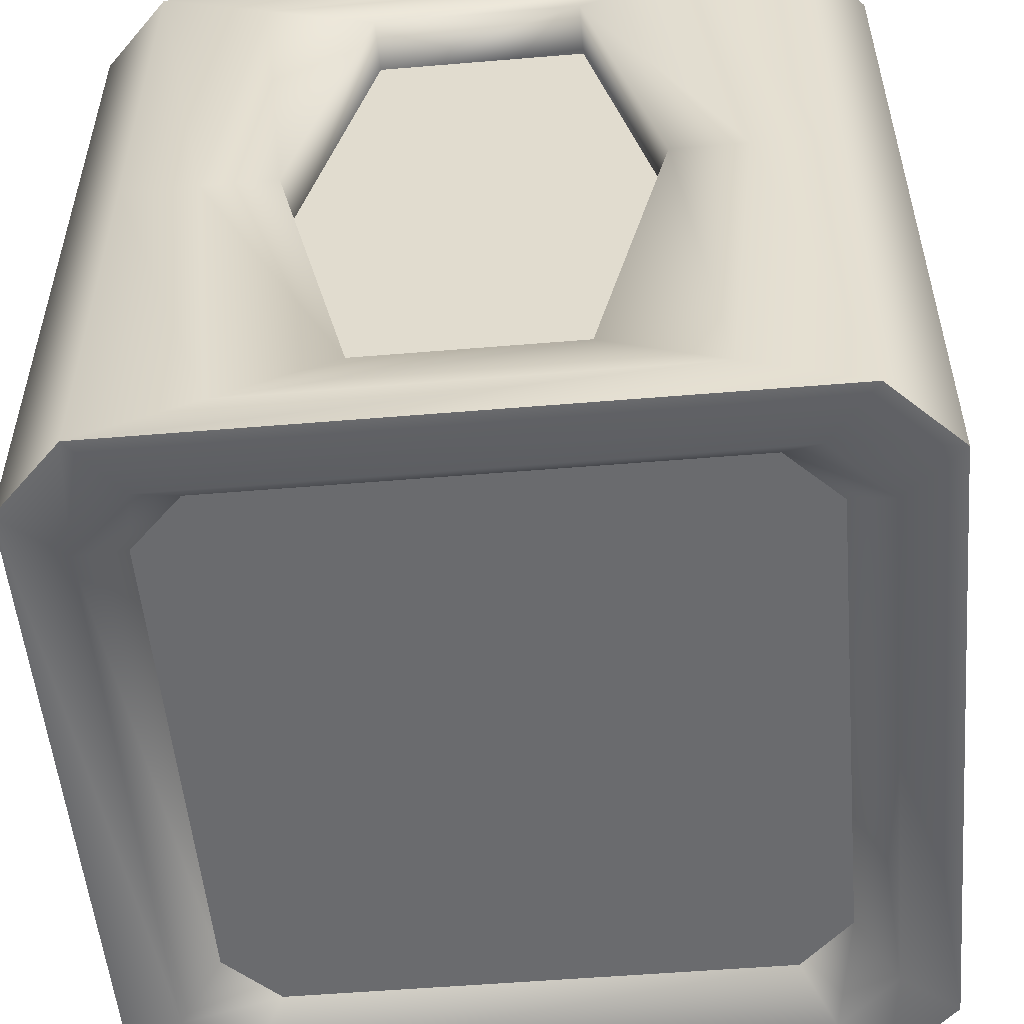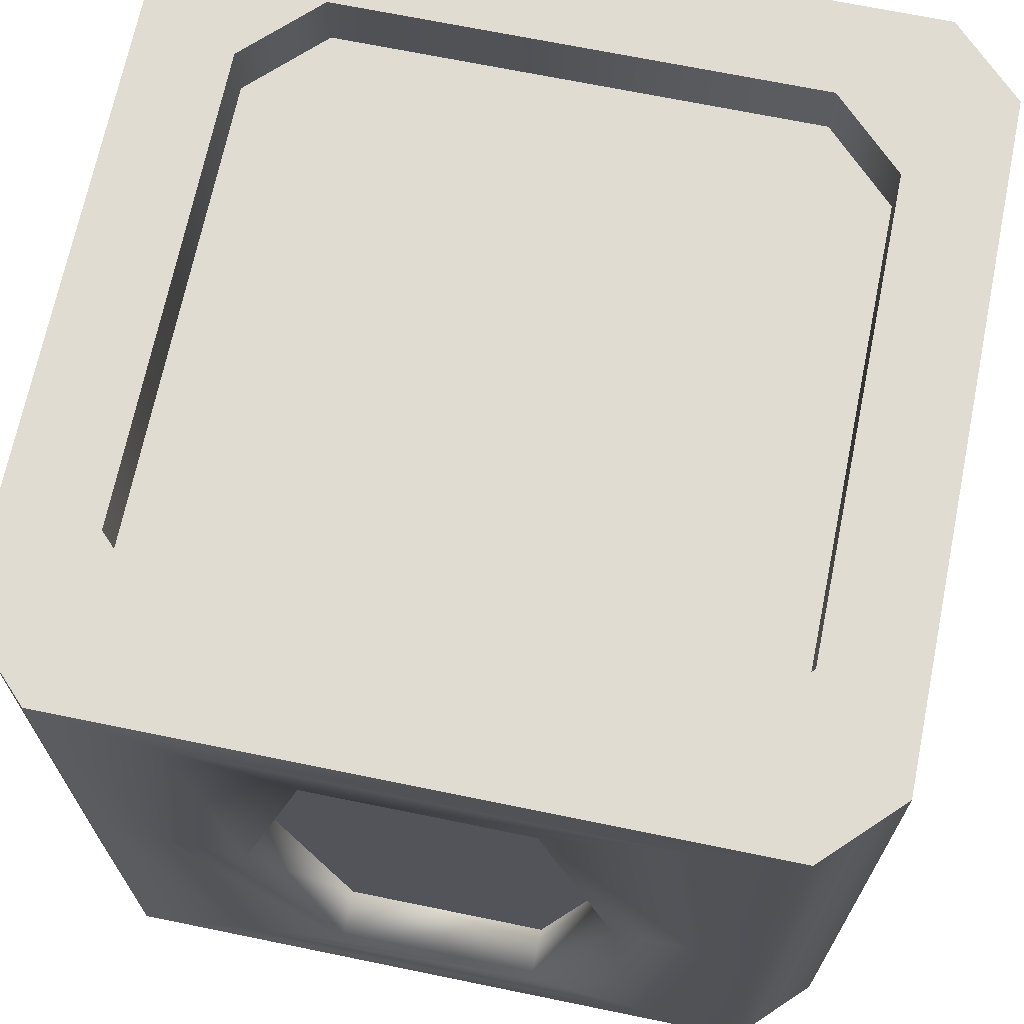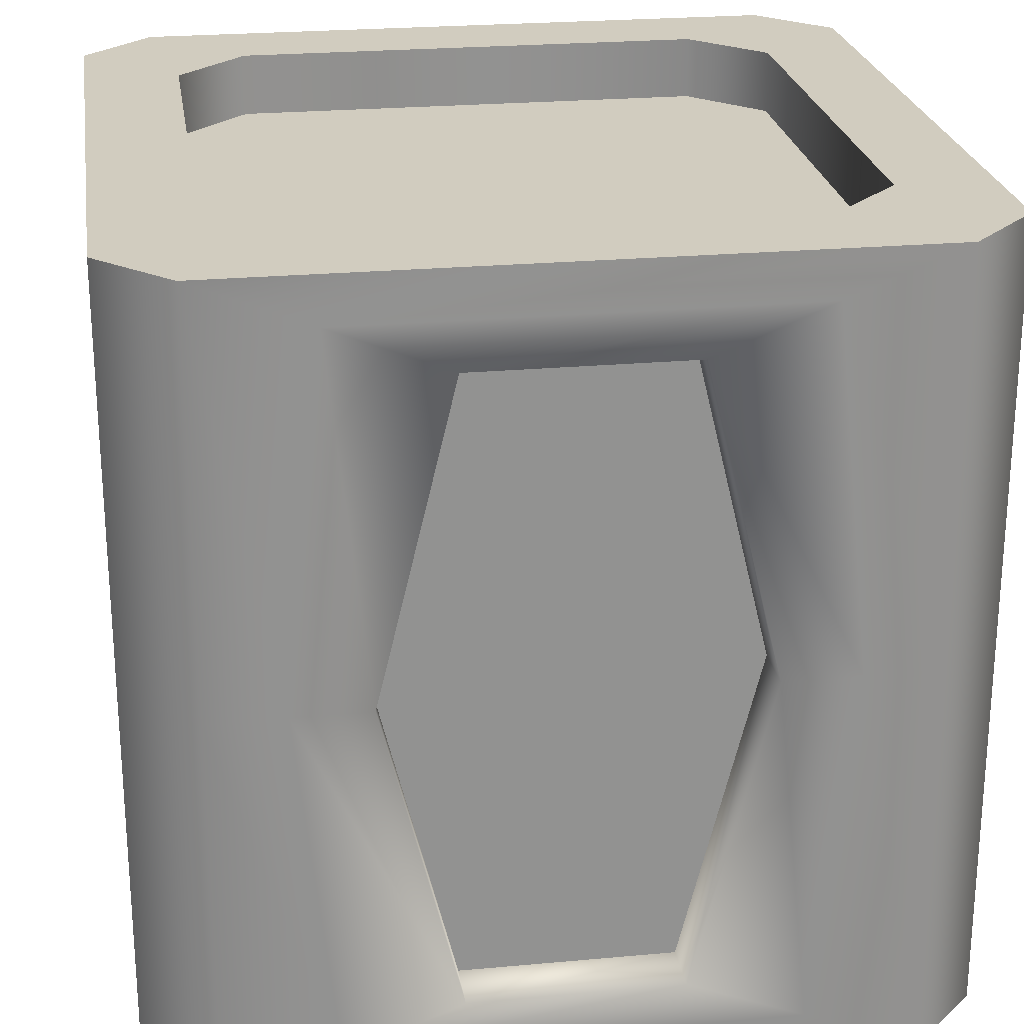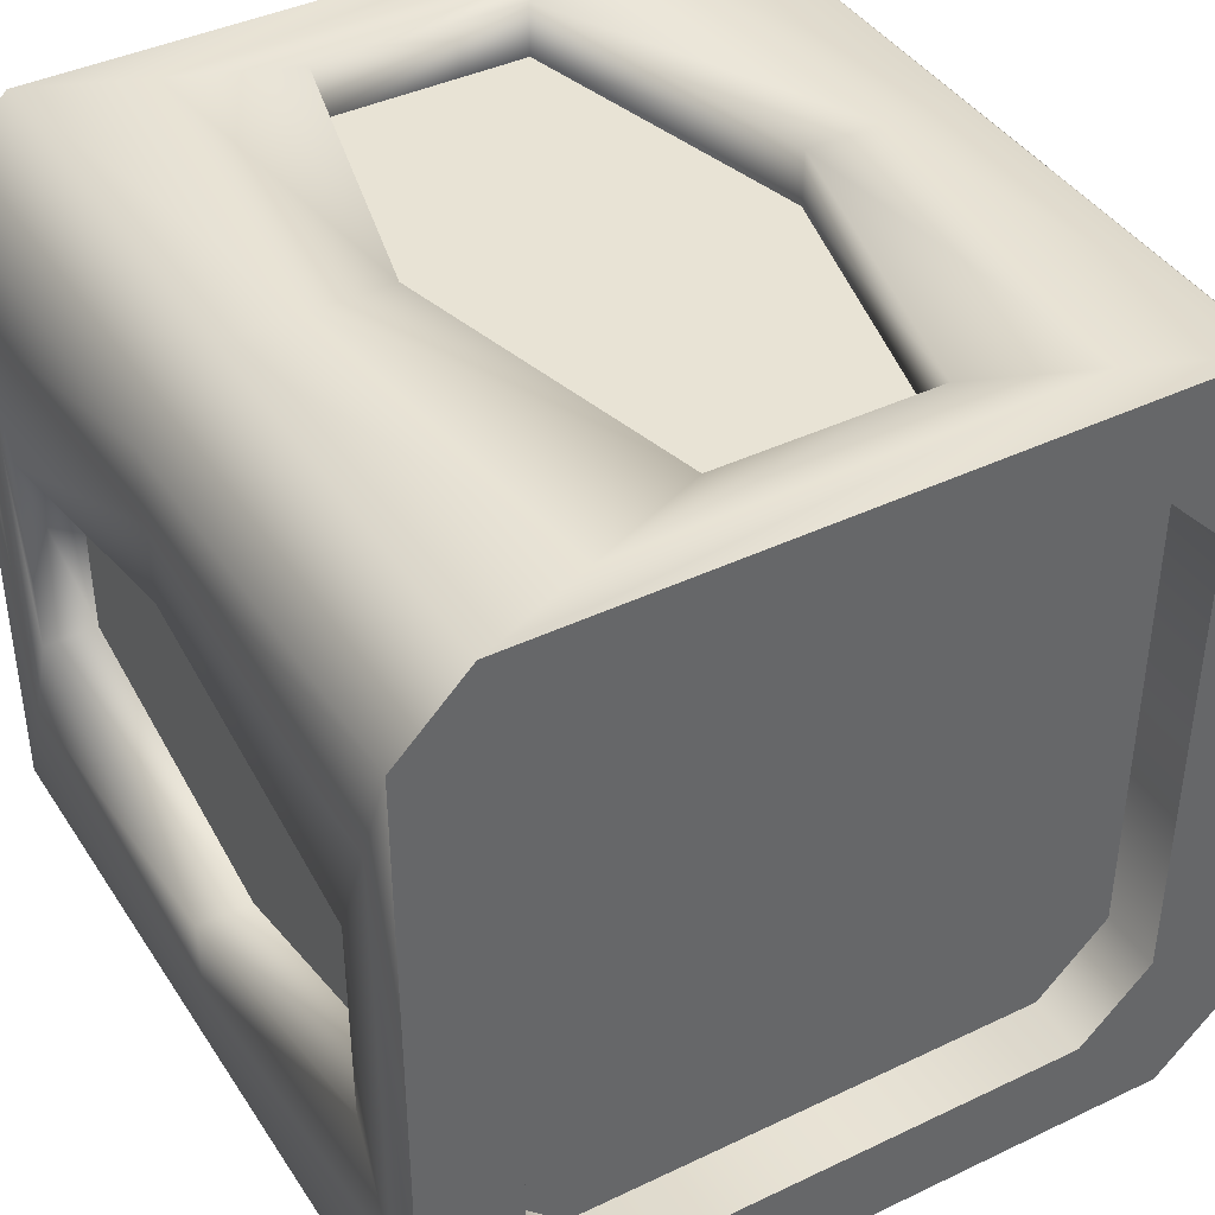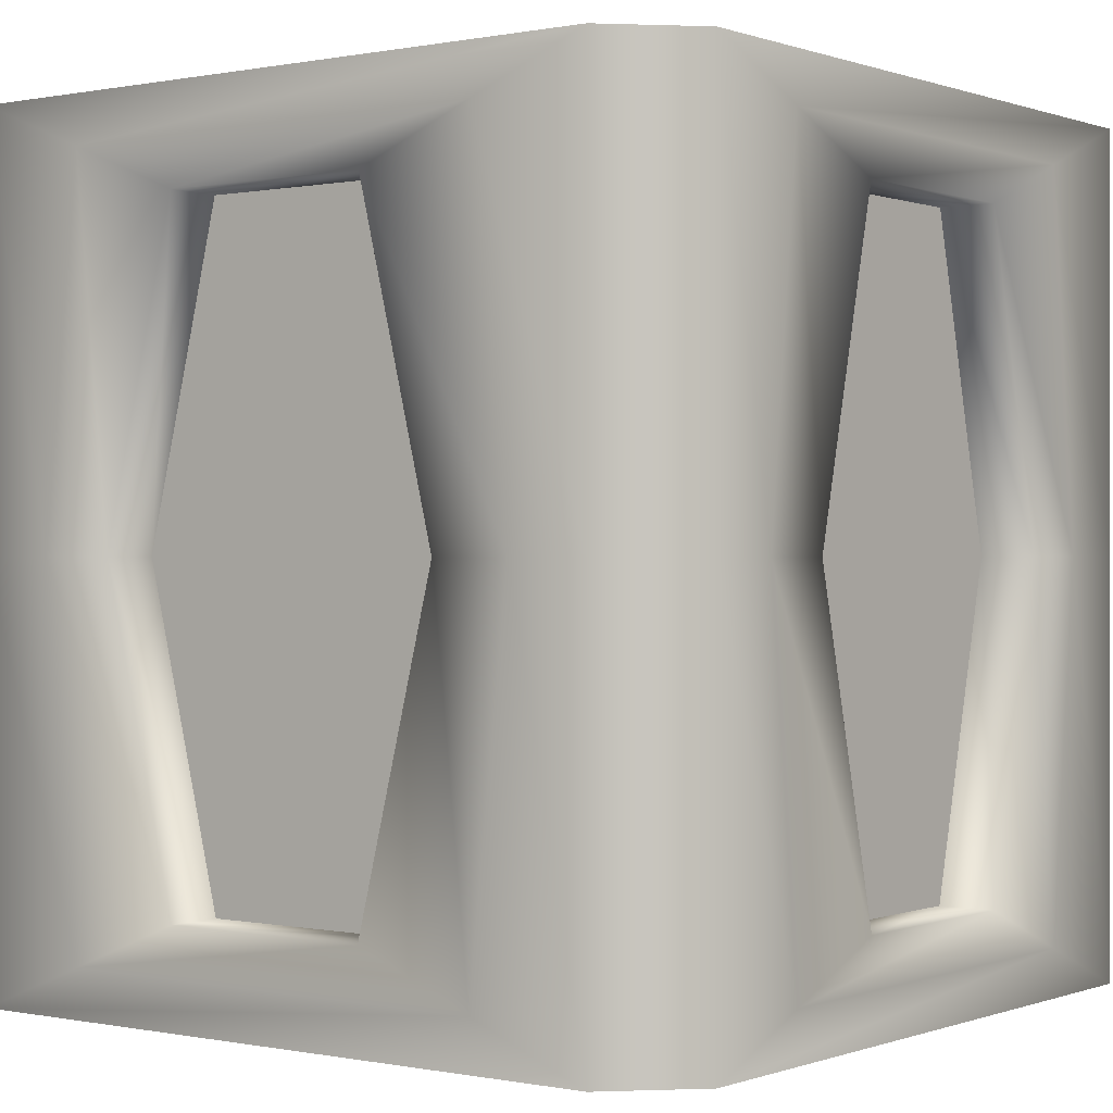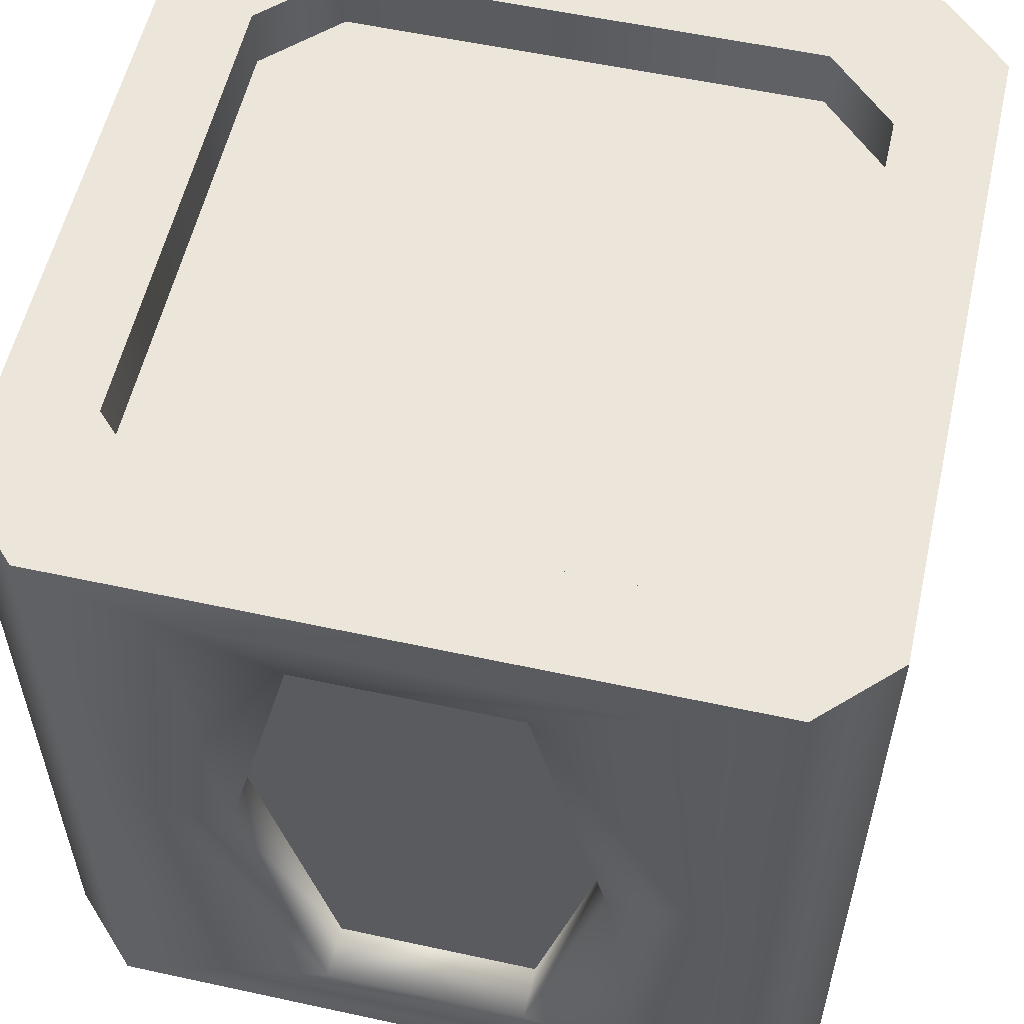
<metadata>
{"format":"obj","ext":"obj","renderer":"f3d","projection":"perspective","resolution":1024,"background":"white","views":[{"elev":-53.3,"azim":-174.9,"up":"+Y"},{"elev":69.1,"azim":-78.4,"up":"+Y"},{"elev":24.1,"azim":-98.6,"up":"+Y"},{"elev":41.0,"azim":149.8,"up":"+Z"},{"elev":0.1,"azim":-53.0,"up":"+Y"},{"elev":56.5,"azim":102.8,"up":"+Y"}]}
</metadata>
<code>
o fant_wasd_converter_Cube
v -0.4128 -0.5 0.5
v -0.5 -0.5 0.4128
v -0.4125 0.5 0.5
v -0.5 0.5 0.4125
v -0.5 -0.5 -0.4128
v -0.4128 -0.5 -0.5
v -0.5 0.5 -0.4125
v -0.4125 0.5 -0.5
v 0.5 -0.5 0.4128
v 0.4128 -0.5 0.5
v 0.5 0.5 0.4125
v 0.4125 0.5 0.5
v 0.4128 -0.5 -0.5
v 0.5 -0.5 -0.4128
v 0.4125 0.5 -0.5
v 0.5 0.5 -0.4125
v -0.2943 0.5 0.3818
v -0.3818 0.5 0.2943
v -0.3818 0.5 -0.2943
v -0.2943 0.5 -0.3818
v 0.2943 0.5 -0.3818
v 0.3818 0.5 -0.2943
v 0.3818 0.5 0.2943
v 0.2943 0.5 0.3818
v -0.3818 0.4224 0.2946
v -0.2946 0.4224 0.3818
v -0.2946 0.4224 -0.3818
v -0.3818 0.4224 -0.2946
v 0.3818 0.4224 -0.2946
v 0.2946 0.4224 -0.3818
v 0.2946 0.4224 0.3818
v 0.3818 0.4224 0.2946
v -0.1288 -0.3859 0.5
v -0.1303 0.3859 0.5
v -0.5 0.3859 0.1303
v -0.5 -0.3859 0.1288
v -0.1303 0.3859 -0.5
v -0.1288 -0.3859 -0.5
v -0.5 -0.3859 -0.1288
v -0.5 0.3859 -0.1303
v 0.5 0.3859 -0.1303
v 0.5 -0.3859 -0.1288
v 0.1288 -0.3859 -0.5
v 0.1303 0.3859 -0.5
v 0.1303 0.3859 0.5
v 0.1288 -0.3859 0.5
v 0.5 -0.3859 0.1288
v 0.5 0.3859 0.1303
v -0.1288 -0.3859 0.4331
v -0.1303 0.3859 0.4331
v -0.4331 0.3859 0.1303
v -0.4331 -0.3859 0.1288
v -0.1303 0.3859 -0.4331
v -0.1288 -0.3859 -0.4331
v -0.4331 -0.3859 -0.1288
v -0.4331 0.3859 -0.1303
v 0.4331 0.3859 -0.1303
v 0.4331 -0.3859 -0.1288
v 0.1288 -0.3859 -0.4331
v 0.1303 0.3859 -0.4331
v 0.1303 0.3859 0.4331
v 0.1288 -0.3859 0.4331
v 0.4331 -0.3859 0.1288
v 0.4331 0.3859 0.1303
v -0.4289 -0.5 0.354
v -0.354 -0.5 0.4289
v -0.354 -0.5 -0.4289
v -0.4289 -0.5 -0.354
v 0.4289 -0.5 -0.354
v 0.354 -0.5 -0.4289
v 0.354 -0.5 0.4289
v 0.4289 -0.5 0.354
v -0.3806 -0.4428 0.3142
v -0.3142 -0.4428 0.3806
v -0.3142 -0.4428 -0.3806
v -0.3806 -0.4428 -0.3142
v 0.3806 -0.4428 -0.3142
v 0.3142 -0.4428 -0.3806
v 0.3142 -0.4428 0.3806
v 0.3806 -0.4428 0.3142
v -0.4126 0 0.5
v -0.5 0 0.4126
v -0.4126 0 -0.5
v -0.5 0 -0.4126
v 0.5 0 -0.4126
v 0.4126 0 -0.5
v 0.4126 0 0.5
v 0.5 0 0.4126
v -0.2244 0 0.5
v -0.5 0 0.2244
v -0.2244 0 -0.5
v -0.5 0 -0.2244
v 0.5 0 -0.2244
v 0.2244 0 -0.5
v 0.2244 0 0.5
v 0.5 0 0.2244
v -0.2244 0 0.4331
v -0.4331 0 0.2244
v -0.2244 0 -0.4331
v -0.4331 0 -0.2244
v 0.4331 0 -0.2244
v 0.2244 0 -0.4331
v 0.2244 0 0.4331
v 0.4331 0 0.2244
v -0.5 0.443 0.2714
v -0.5 -0.443 0.2708
v -0.5 -0.443 -0.2708
v -0.5 0.443 -0.2714
v -0.5 0 -0.3185
v -0.5 0 0.3185
v -0.2714 0.443 0.5
v 0.2714 0.443 0.5
v -0.2708 -0.443 0.5
v 0.2708 -0.443 0.5
v 0.3185 0 0.5
v -0.3185 0 0.5
v 0.5 -0.443 0.2708
v 0.5 0.443 0.2714
v 0.5 0.443 -0.2714
v 0.5 -0.443 -0.2708
v 0.5 0 0.3185
v 0.5 0 -0.3185
v 0.2714 0.443 -0.5
v -0.2714 0.443 -0.5
v 0.2708 -0.443 -0.5
v -0.2708 -0.443 -0.5
v -0.3185 0 -0.5
v 0.3185 0 -0.5
v -0.3818 0 0.2946
v -0.2946 0 0.3818
v -0.2946 0 -0.3818
v -0.3818 0 -0.2946
v 0.3818 0 -0.2946
v 0.2946 0 -0.3818
v 0.2946 0 0.3818
v 0.3818 0 0.2946
v -0.3818 0.4224 0.2946
v -0.2946 0.4224 0.3818
v -0.2946 0.4224 -0.3818
v -0.3818 0.4224 -0.2946
v 0.3818 0.4224 -0.2946
v 0.2946 0.4224 -0.3818
v 0.2946 0.4224 0.3818
v 0.3818 0.4224 0.2946
v -0.3806 -0.3928 0.3142
v -0.3142 -0.3928 0.3806
v -0.3142 -0.3928 -0.3806
v -0.3806 -0.3928 -0.3142
v 0.3806 -0.3928 -0.3142
v 0.3142 -0.3928 -0.3806
v 0.3142 -0.3928 0.3806
v 0.3806 -0.3928 0.3142
v -0.5 -0.5 0.4128
v -0.4128 -0.5 0.5
v -0.4125 0.5 0.5
v -0.5 0.5 0.4125
v -0.5 0.5 -0.4125
v -0.4125 0.5 -0.5
v -0.4128 -0.5 -0.5
v -0.5 -0.5 -0.4128
v 0.4125 0.5 -0.5
v 0.5 0.5 -0.4125
v 0.5 -0.5 -0.4128
v 0.4128 -0.5 -0.5
v 0.5 0.5 0.4125
v 0.4125 0.5 0.5
v 0.4128 -0.5 0.5
v 0.5 -0.5 0.4128
v 0.2943 0.5 -0.3818
v 0.3818 0.5 -0.2943
v 0.3818 0.5 0.2943
v 0.2943 0.5 0.3818
v -0.2943 0.5 0.3818
v -0.3818 0.5 0.2943
v -0.3818 0.5 -0.2943
v -0.2943 0.5 -0.3818
v -0.2244 0 0.4331
v -0.1303 0.3859 0.4331
v -0.4331 0 0.2244
v -0.4331 -0.3859 0.1288
v -0.2244 0 -0.4331
v -0.1288 -0.3859 -0.4331
v -0.4331 0 -0.2244
v -0.4331 0.3859 -0.1303
v 0.4331 0 -0.2244
v 0.4331 -0.3859 -0.1288
v 0.2244 0 -0.4331
v 0.1303 0.3859 -0.4331
v 0.2244 0 0.4331
v 0.1288 -0.3859 0.4331
v 0.4331 0 0.2244
v 0.4331 0.3859 0.1303
v -0.4331 -0.3859 -0.1288
v 0.1288 -0.3859 -0.4331
v 0.4331 -0.3859 0.1288
v -0.1288 -0.3859 0.4331
v -0.4331 0.3859 0.1303
v 0.1303 0.3859 0.4331
v -0.1303 0.3859 -0.4331
v 0.4331 0.3859 -0.1303
v -0.3806 -0.4428 0.3142
v -0.3142 -0.4428 0.3806
v -0.3142 -0.4428 -0.3806
v -0.3806 -0.4428 -0.3142
v 0.3806 -0.4428 -0.3142
v 0.3142 -0.4428 -0.3806
v 0.3142 -0.4428 0.3806
v 0.3806 -0.4428 0.3142
f 122 119 41 93
f 161 158 176 169
f 165 162 170 171
f 157 4 174 175
f 116 113 33 89
f 19 18 25 28
f 21 20 27 30
f 3 166 172 173
f 112 111 34 45
f 121 117 47 96
f 23 22 29 32
f 17 24 31 26
f 81 155 156 82
f 83 159 160 84
f 85 163 164 86
f 87 167 168 88
f 161 169 170 162
f 172 166 165 171
f 3 173 174 4
f 176 158 157 175
f 23 32 31 24
f 25 18 17 26
f 19 28 27 20
f 29 22 21 30
f 9 10 71 72
f 94 43 194 102
f 35 40 56 197
f 93 41 57 101
f 33 46 190 196
f 110 105 35 90
f 107 106 36 39
f 124 123 44 37
f 128 125 43 94
f 125 126 38 43
f 127 124 37 91
f 117 120 42 47
f 119 118 48 41
f 115 112 45 95
f 113 114 46 33
f 109 107 39 92
f 105 108 40 35
f 103 198 178 177
f 98 51 184 183
f 99 199 188 187
f 185 200 192 191
f 45 34 50 61
f 95 45 61 189
f 37 44 60 53
f 96 47 195 104
f 89 33 196 97
f 41 48 64 57
f 39 36 180 193
f 90 35 197 179
f 43 38 182 194
f 91 37 53 181
f 47 42 58 195
f 92 39 193 100
f 69 72 80 77
f 10 154 66 71
f 13 14 69 70
f 6 13 70 67
f 5 6 67 68
f 154 153 65 66
f 14 9 72 69
f 153 5 68 65
f 204 203 206 205 208 207 202 201
f 65 68 76 73
f 70 69 77 78
f 66 65 73 74
f 71 66 74 79
f 67 70 78 75
f 72 71 79 80
f 68 67 75 76
f 40 92 100 56
f 38 91 181 182
f 36 90 179 180
f 34 89 97 50
f 48 96 104 64
f 46 95 189 190
f 186 185 191 63
f 54 99 187 59
f 52 98 183 55
f 62 103 177 49
f 108 109 92 40
f 114 115 95 46
f 126 127 91 38
f 123 128 94 44
f 106 110 90 36
f 42 93 101 58
f 44 94 102 60
f 12 87 88 11
f 16 85 86 15
f 8 83 84 7
f 1 81 82 2
f 118 121 96 48
f 111 116 89 34
f 120 122 93 42
f 2 82 110 106
f 7 84 109 108
f 156 7 108 105
f 84 160 107 109
f 160 2 106 107
f 82 156 105 110
f 155 81 116 111
f 167 87 115 114
f 1 167 114 113
f 87 12 112 115
f 12 155 111 112
f 81 1 113 116
f 163 85 122 120
f 11 88 121 118
f 16 11 118 119
f 168 163 120 117
f 88 168 117 121
f 85 16 119 122
f 15 86 128 123
f 159 83 127 126
f 83 8 124 127
f 164 159 126 125
f 86 164 125 128
f 8 15 123 124
f 141 142 139 140 137 138 143 144
f 133 134 131 132 129 130 135 136
f 148 147 150 149 152 151 146 145

</code>
